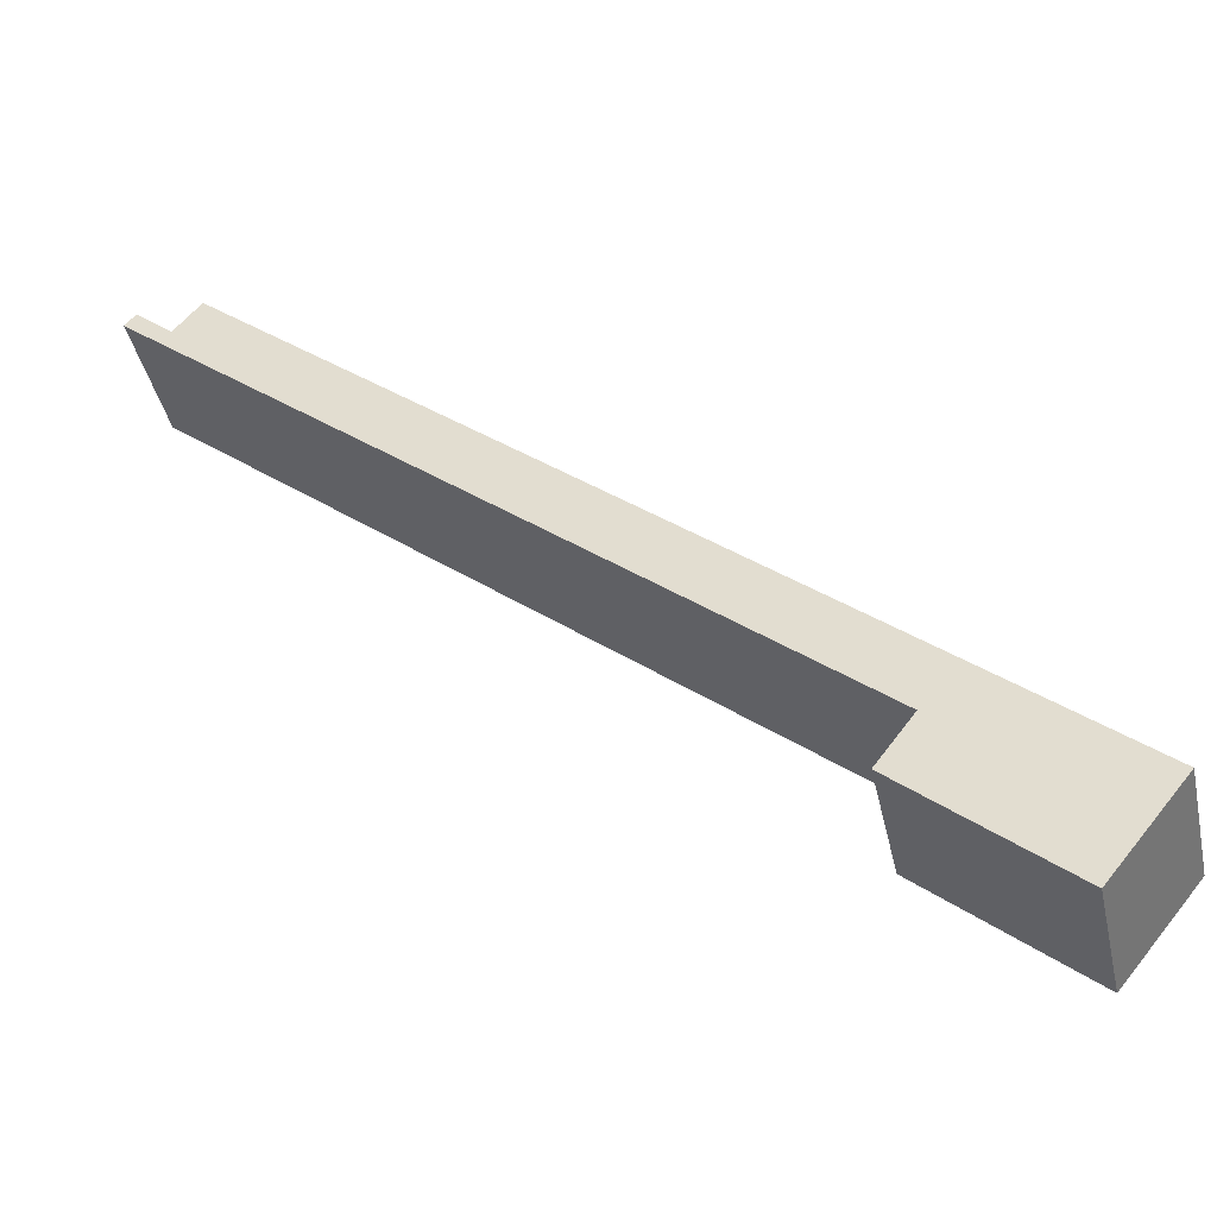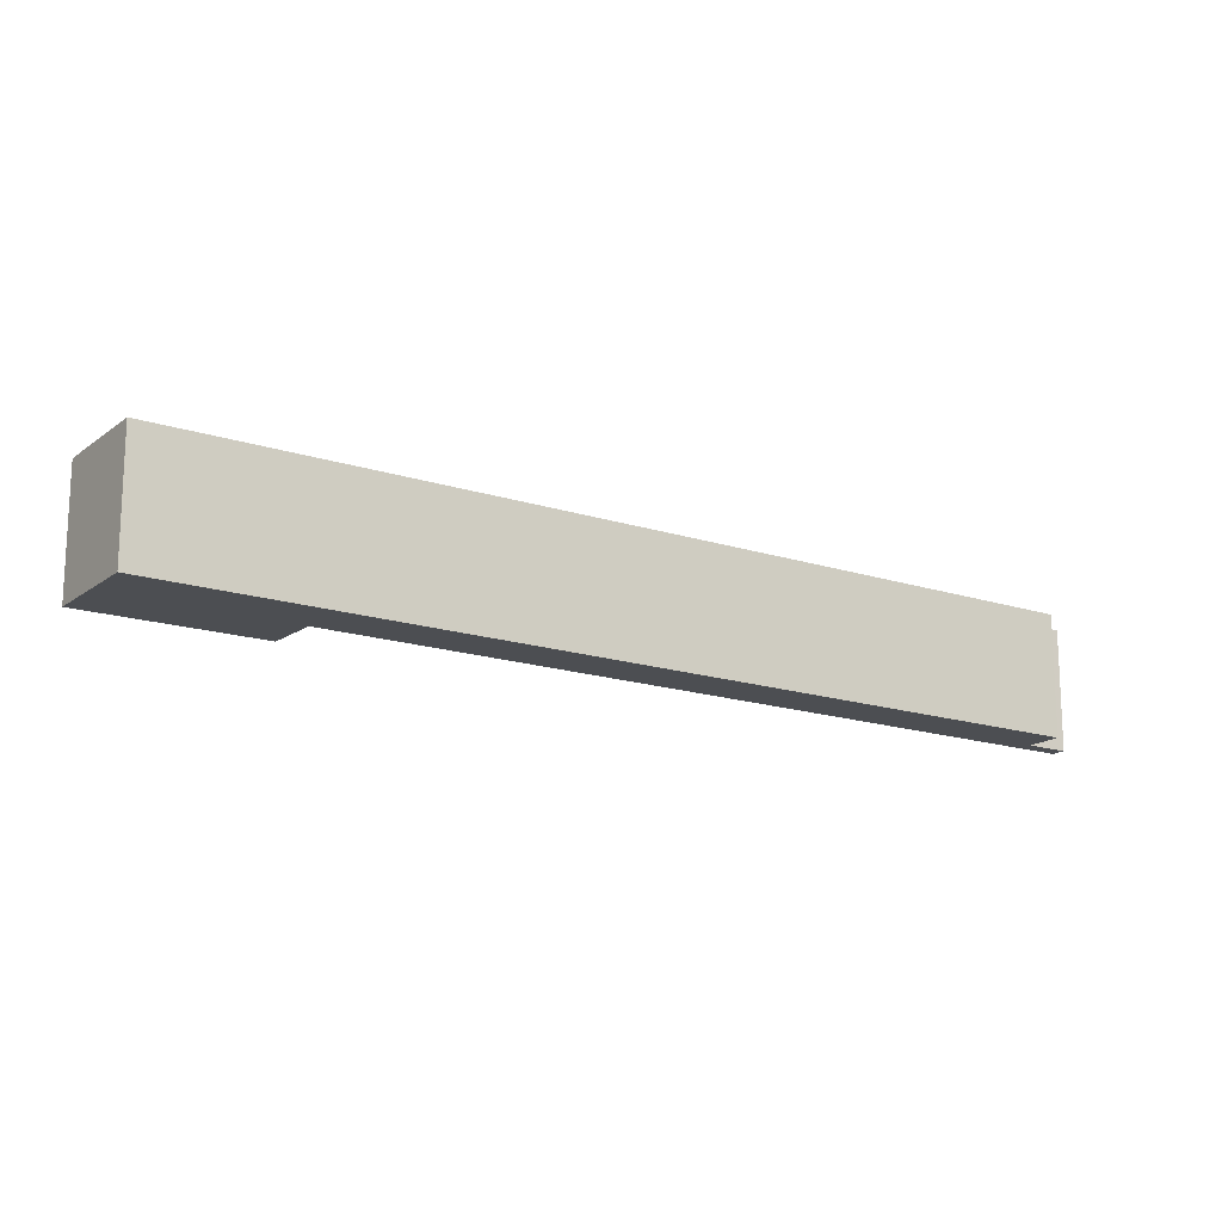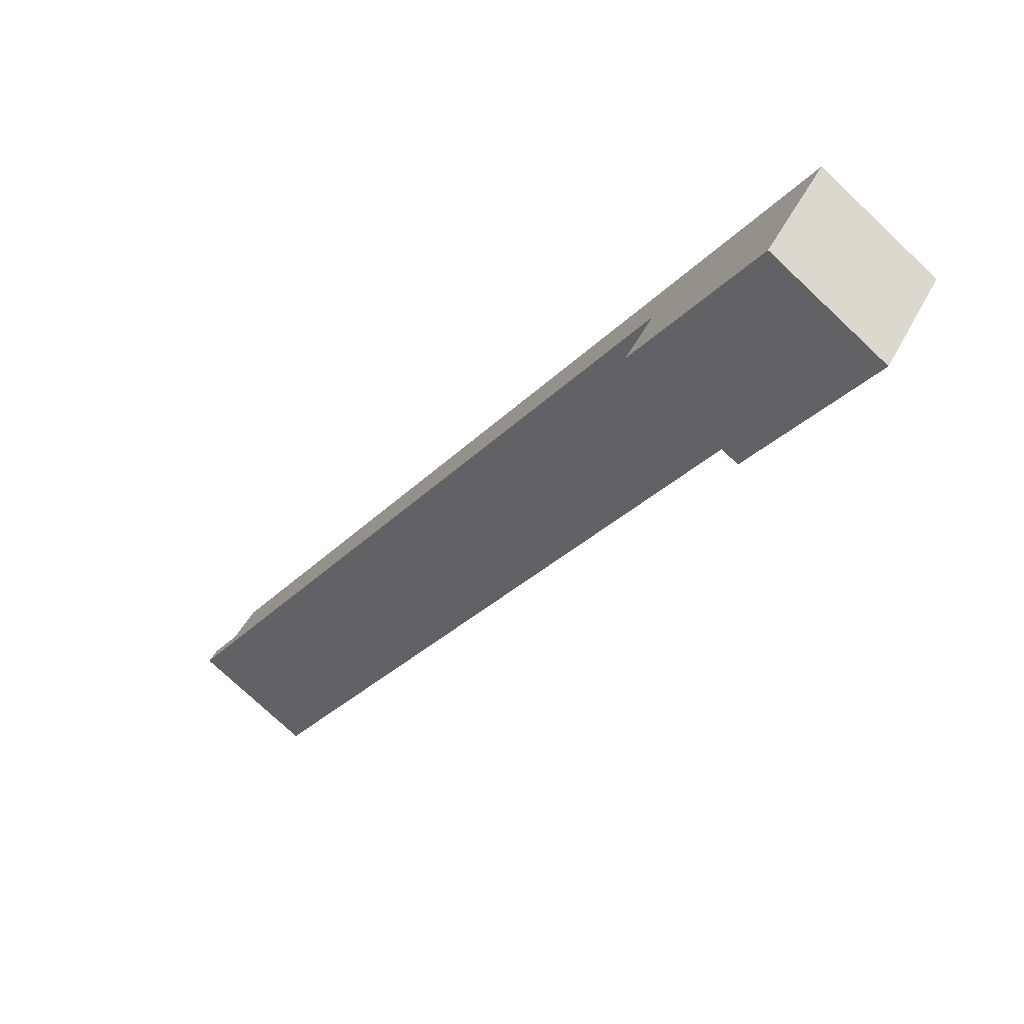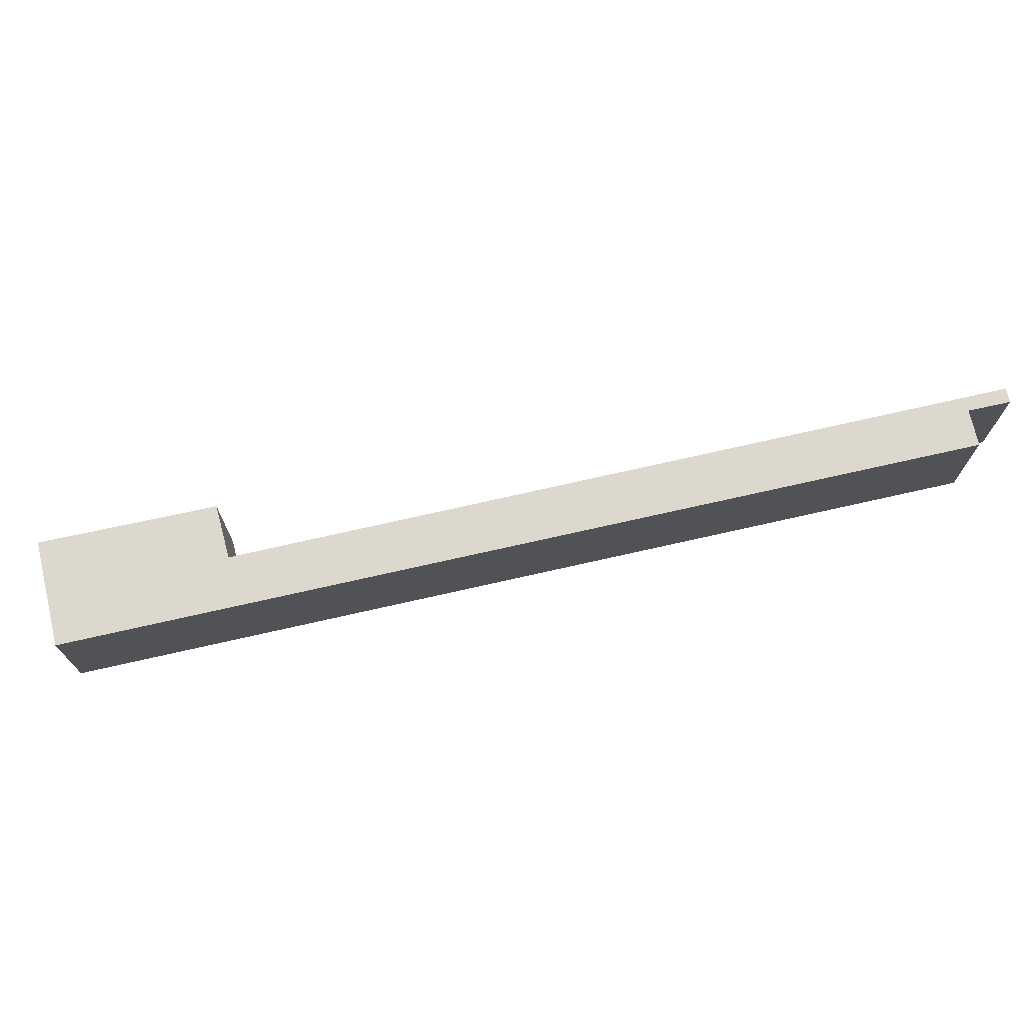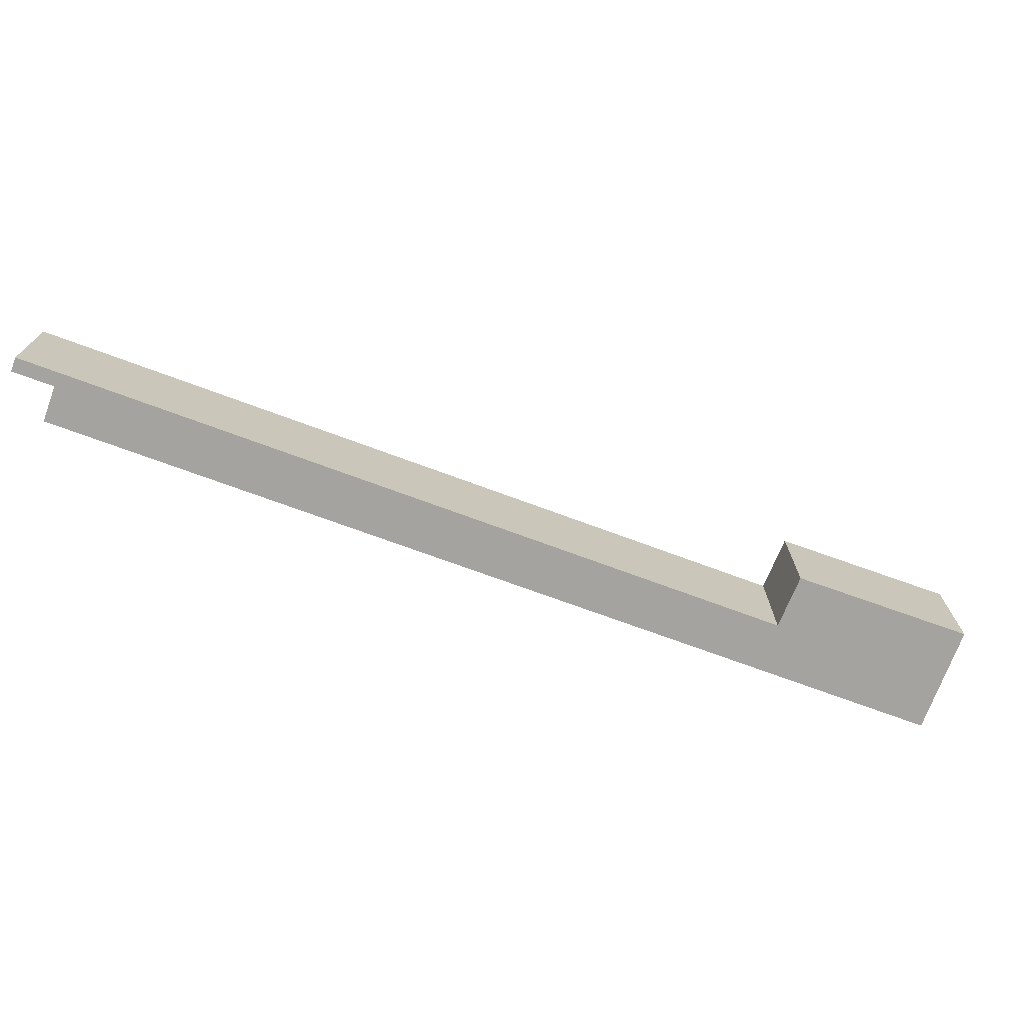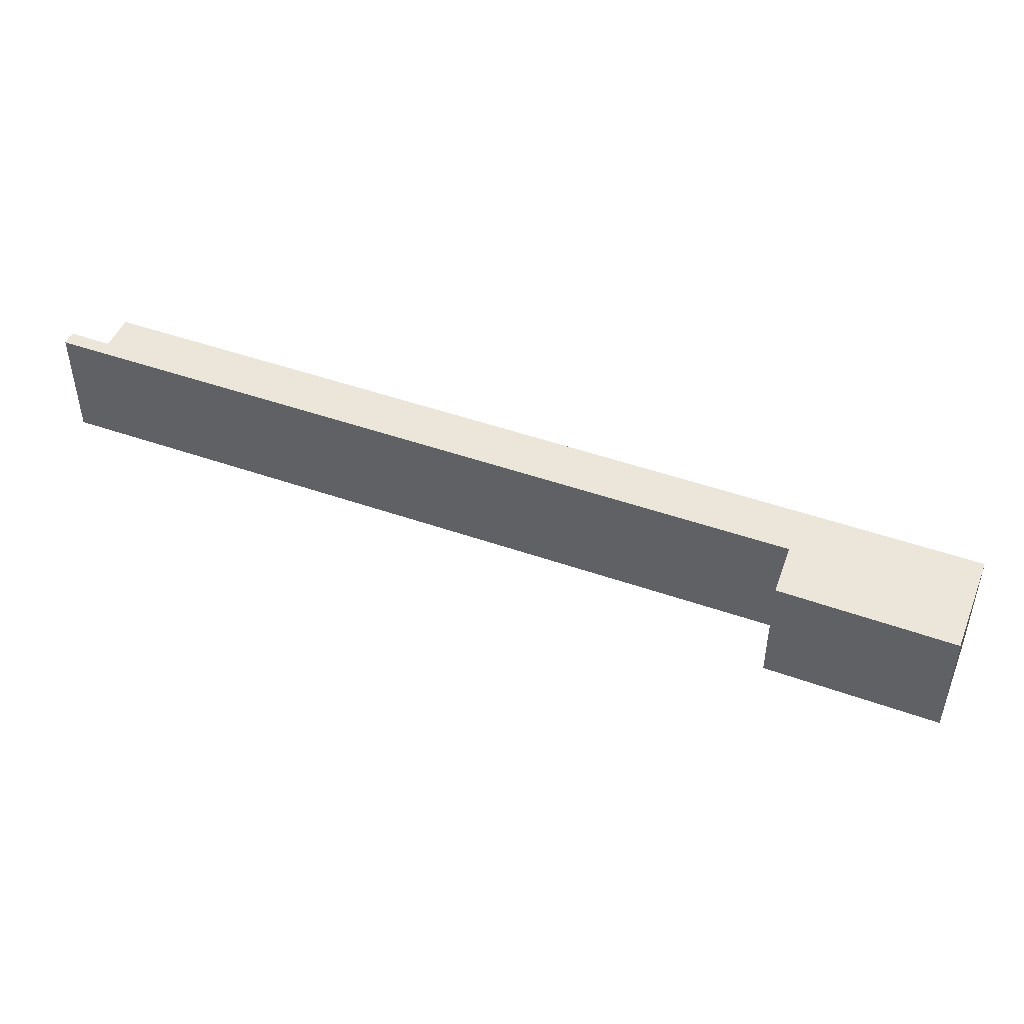
<metadata>
{"format":"obj","ext":"obj","renderer":"f3d","projection":"perspective","resolution":1024,"background":"white","views":[{"elev":-40.9,"azim":-167.6,"up":"+Z"},{"elev":-16.5,"azim":-73.4,"up":"+Y"},{"elev":-75.4,"azim":-133.3,"up":"+Z"},{"elev":72.4,"azim":-52.5,"up":"+Y"},{"elev":-72.8,"azim":120.1,"up":"+Y"},{"elev":47.9,"azim":161.8,"up":"+Y"}]}
</metadata>
<code>
v  0 3.085 1.889e-16
v  5.222 3.085 0.836
v  1.735 3.085 -2.12
v  4.369 3.085 1.95
v  18.41 3.085 15.3
v  19.02 3.085 14.57
v  20.12 3.085 14.99
v  19.88 3.085 15.29
v  19.88 -9.36e-16 15.29
v  20.12 -9.181e-16 14.99
v  4.369 -1.194e-16 1.95
v  5.222 -5.119e-17 0.836
v  18.41 -9.37e-16 15.3
v  19.02 -8.92e-16 14.57
v  1.735 1.298e-16 -2.12
v  0 0 0
g defaultobject
f 1 2 3
f 2 1 4
f 4 1 5
f 4 5 6
f 6 7 4
f 7 6 8
f 9 7 8
f 7 9 10
f 11 2 4
f 2 11 12
f 13 6 5
f 6 13 14
f 10 4 7
f 4 10 11
f 12 3 2
f 3 12 15
f 15 1 3
f 1 15 16
f 16 5 1
f 5 16 13
f 14 8 6
f 8 14 9
f 11 10 14
f 9 14 10
f 15 12 16
f 11 16 12
f 13 16 11
f 14 13 11

</code>
